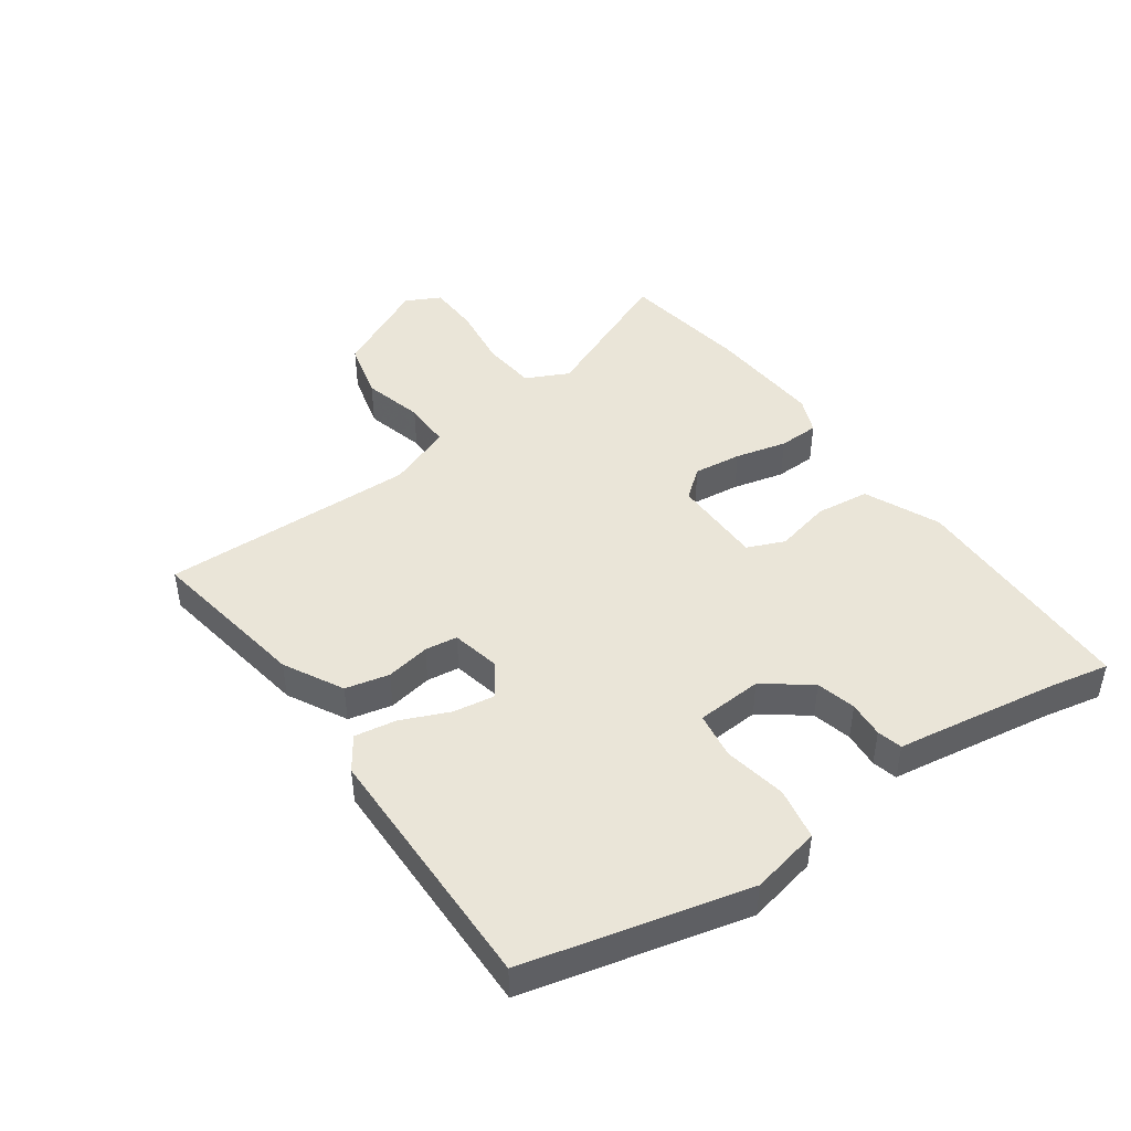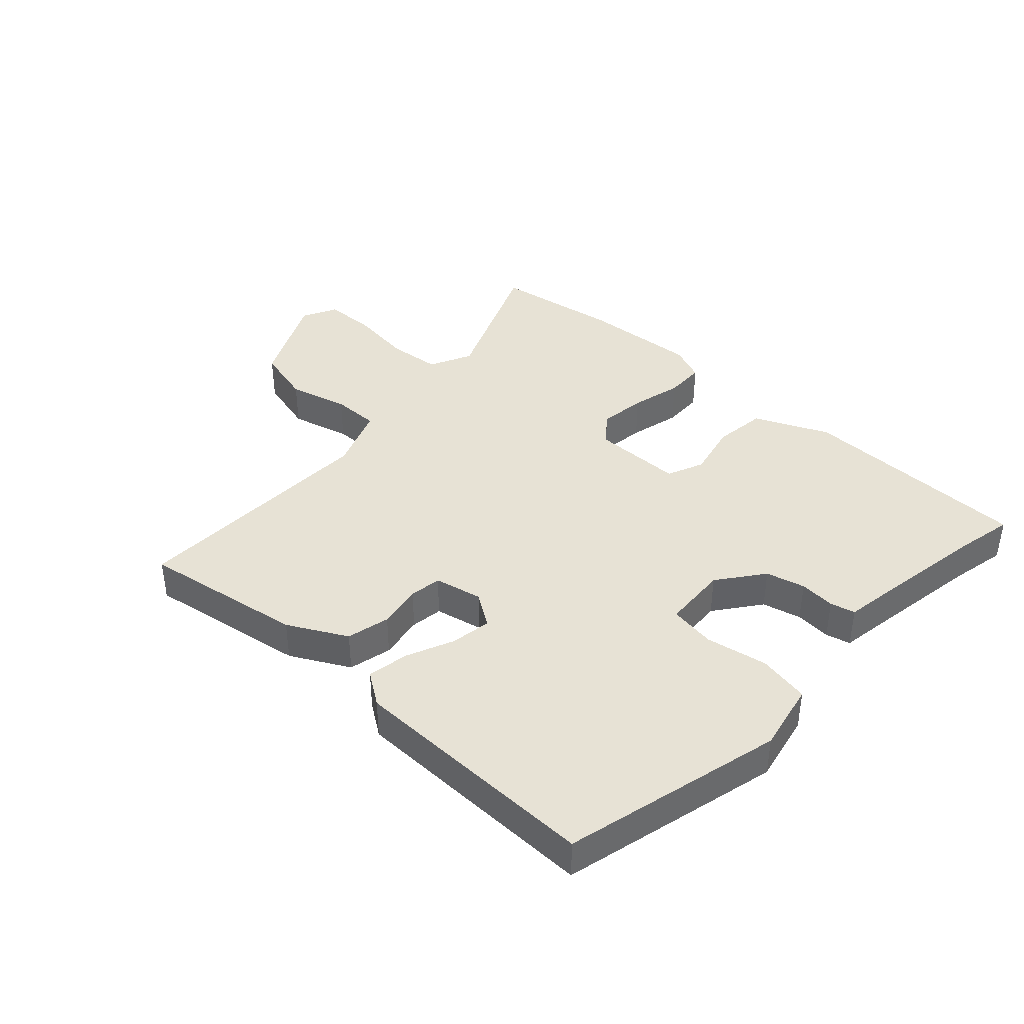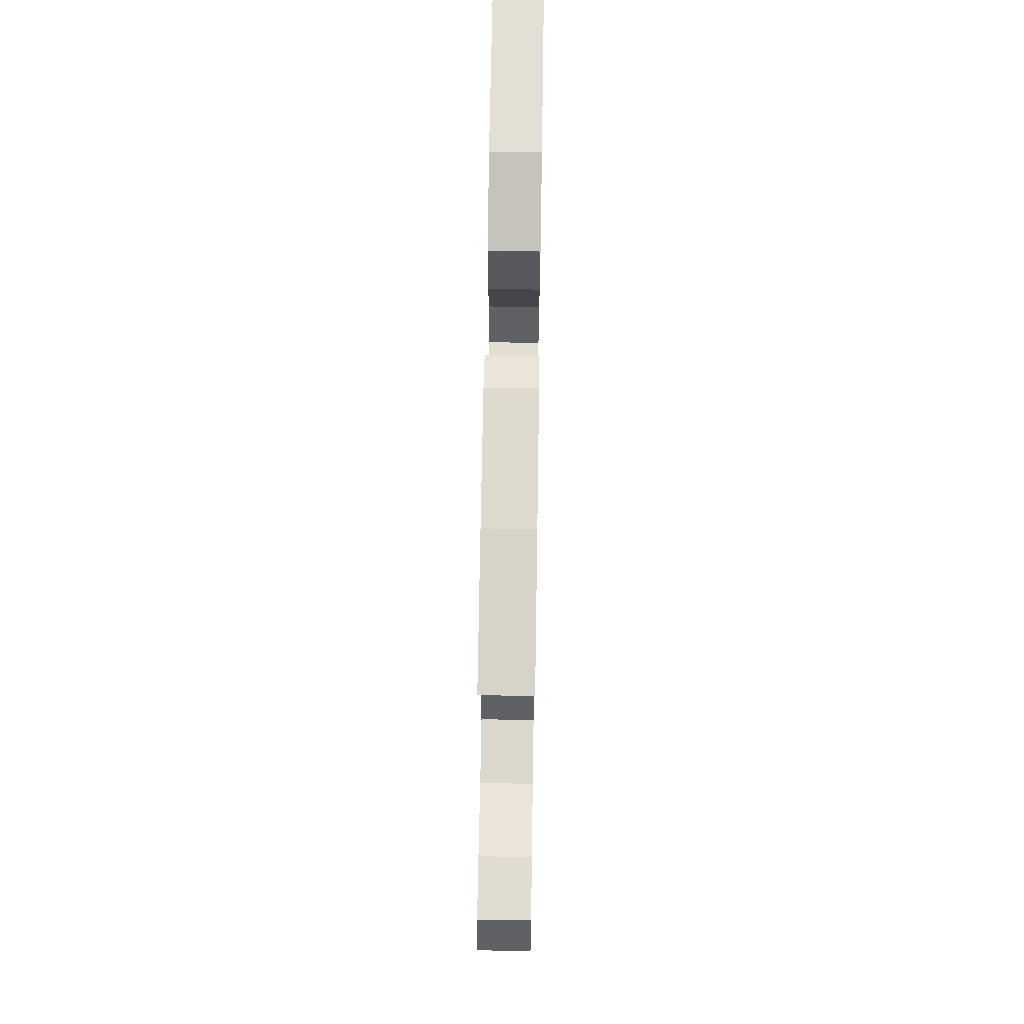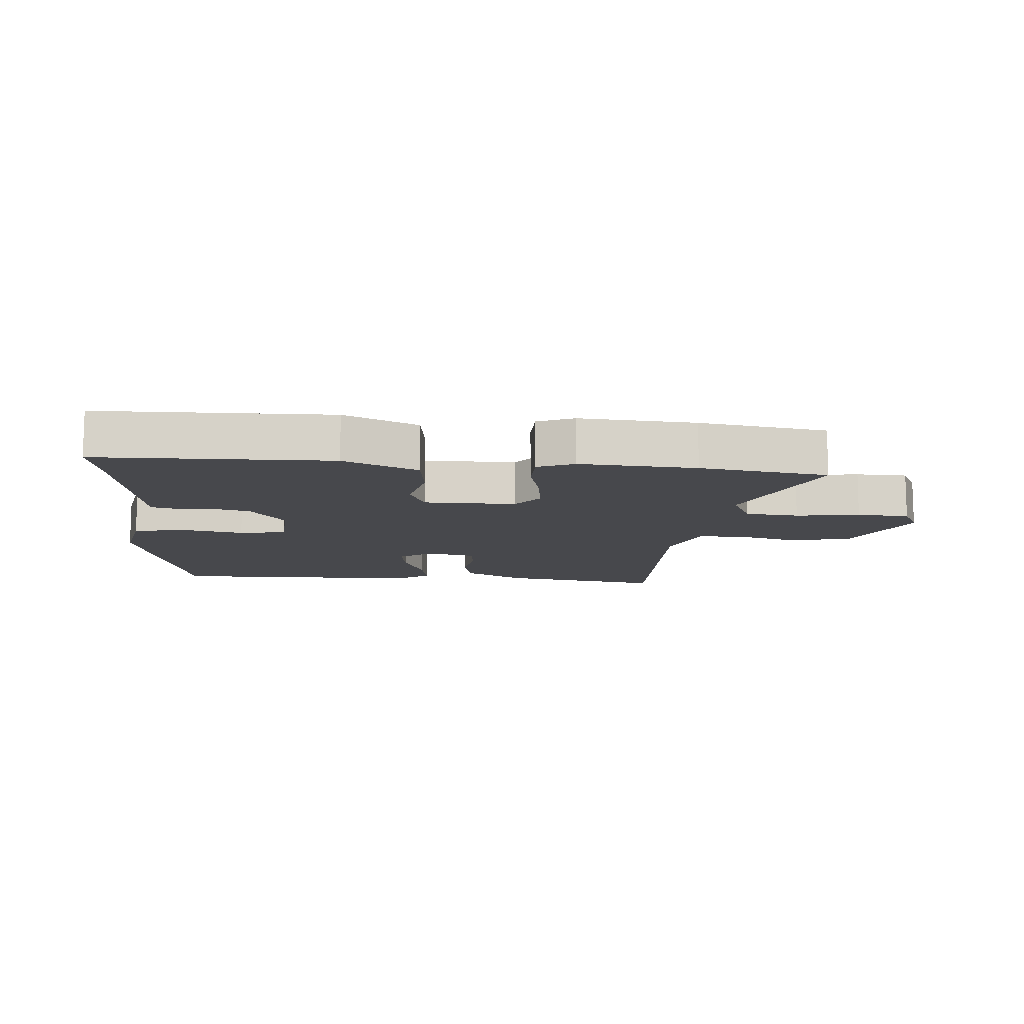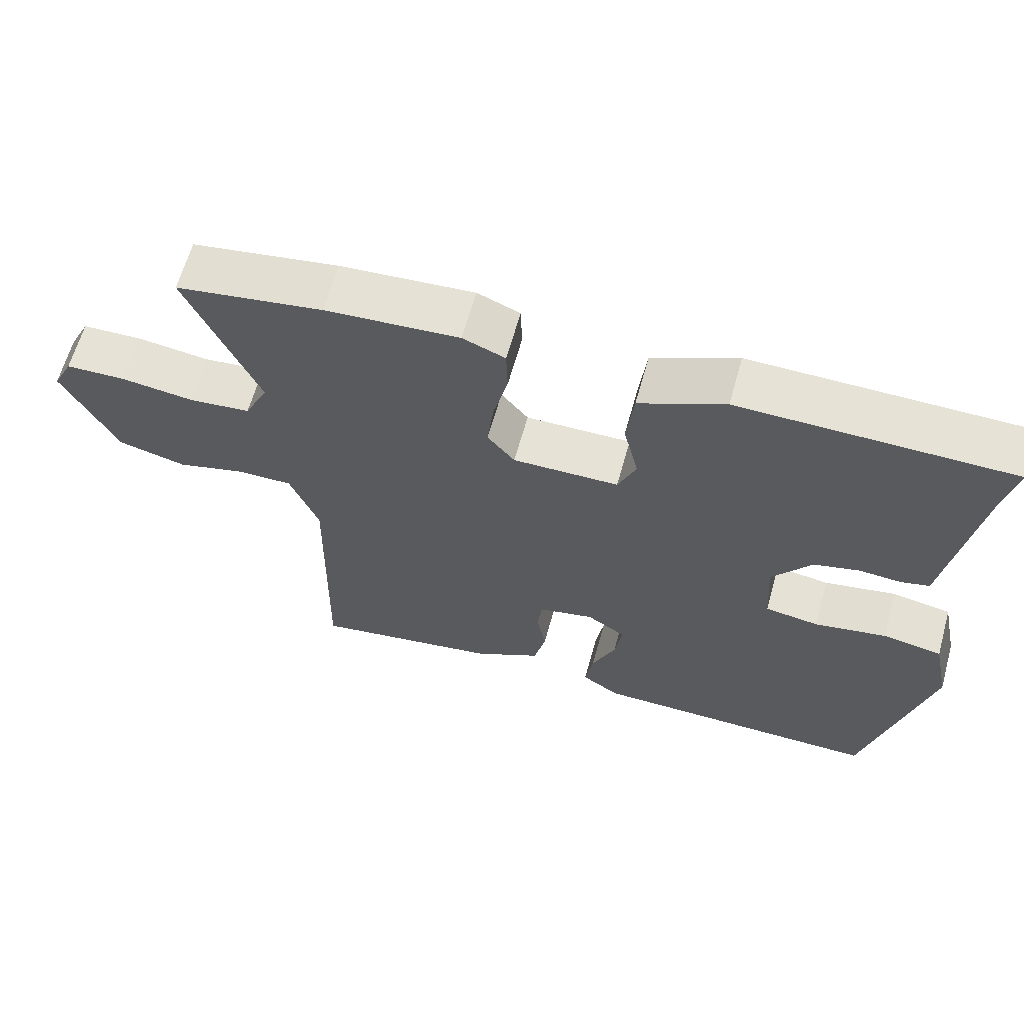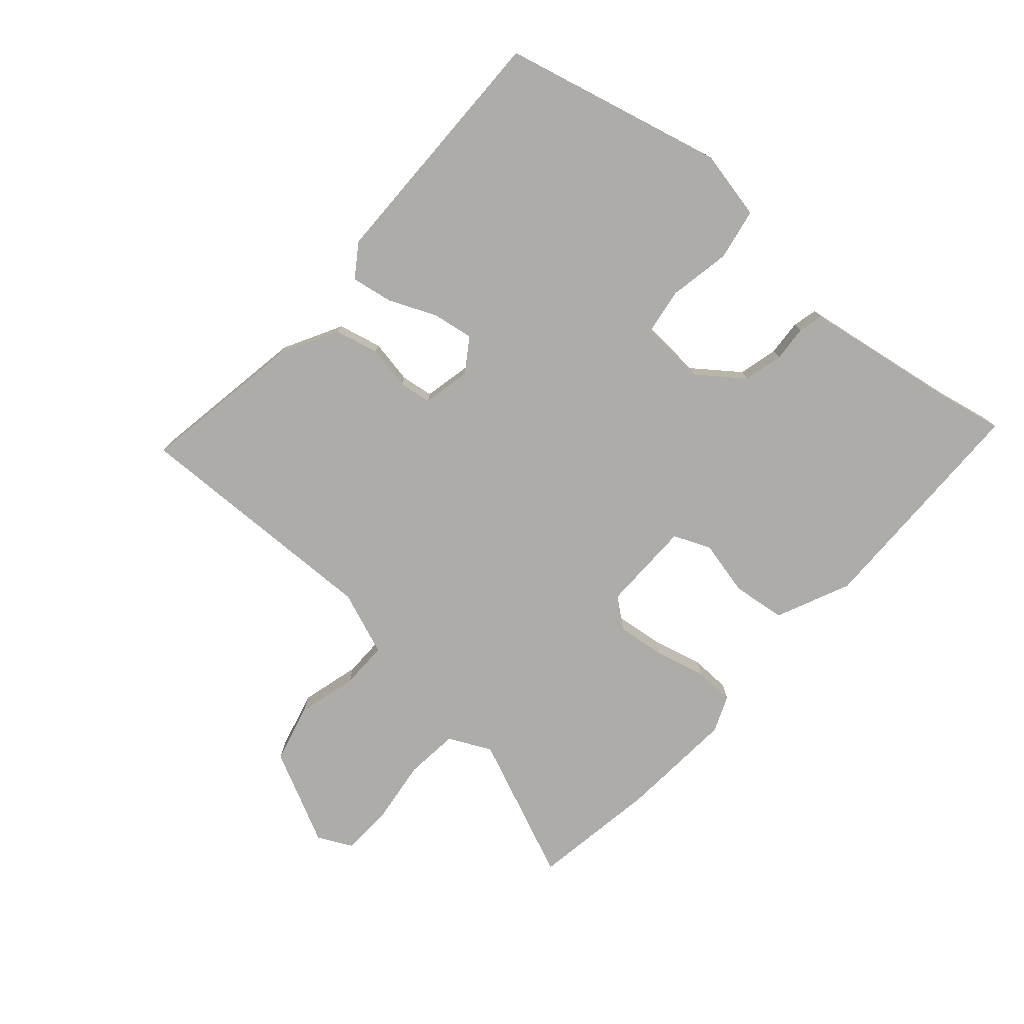
<metadata>
{"format":"obj","ext":"obj","renderer":"f3d","projection":"perspective","resolution":1024,"background":"white","views":[{"elev":45.4,"azim":-125.1,"up":"+Y"},{"elev":40.1,"azim":-136.9,"up":"+Y"},{"elev":66.9,"azim":90.9,"up":"+Z"},{"elev":-11.6,"azim":-4.2,"up":"+Y"},{"elev":63.4,"azim":-164.4,"up":"+Z"},{"elev":-76.8,"azim":-131.1,"up":"+Y"}]}
</metadata>
<code>
v 0.471 0.07 -0.533
v 0.209 0.07 -0.489
v 0.115 0.07 -0.438
v 0.099 0.07 -0.368
v 0.112 0.07 -0.297
v 0.105 0.07 -0.245
v 0.028 0.07 -0.228
v -0.026 0.07 -0.264
v -0.016 0.07 -0.33
v 0.017 0.07 -0.407
v 0.028 0.07 -0.474
v -0.025 0.07 -0.51
v -0.432 0.07 -0.513
v -0.518 0.07 -0.157
v -0.494 0.07 -0.045
v -0.411 0.07 -0.03
v -0.311 0.07 -0.049
v -0.236 0.07 -0.038
v -0.229 0.07 0.068
v -0.284 0.07 0.142
v -0.347 0.07 0.158
v -0.405 0.07 0.154
v -0.445 0.07 0.164
v -0.454 0.07 0.225
v -0.485 0.07 0.425
v -0.504 0.07 0.52
v -0.129 0.07 0.524
v -0.01 0.07 0.47
v 0 0.07 0.384
v -0.021 0.07 0.295
v 0.004 0.07 0.235
v 0.151 0.07 0.233
v 0.189 0.07 0.28
v 0.18 0.07 0.357
v 0.16 0.07 0.44
v 0.162 0.07 0.505
v 0.221 0.07 0.529
v 0.407 0.07 0.515
v 0.612 0.07 0.482
v 0.513 0.07 0.251
v 0.546 0.07 0.182
v 0.632 0.07 0.173
v 0.735 0.07 0.186
v 0.818 0.07 0.183
v 0.846 0.07 0.127
v 0.771 0.07 -0.024
v 0.676 0.07 -0.048
v 0.58 0.07 -0.022
v 0.503 0.07 -0.021
v 0.463 0.07 -0.124
v 0.471 0 -0.533
v 0.209 0 -0.489
v 0.115 0 -0.438
v 0.099 0 -0.368
v 0.112 0 -0.297
v 0.105 0 -0.245
v 0.028 0 -0.228
v -0.026 0 -0.264
v -0.016 0 -0.33
v 0.017 0 -0.407
v 0.028 0 -0.474
v -0.025 0 -0.51
v -0.432 0 -0.513
v -0.518 0 -0.157
v -0.494 0 -0.045
v -0.411 0 -0.03
v -0.311 0 -0.049
v -0.236 0 -0.038
v -0.229 0 0.068
v -0.284 0 0.142
v -0.347 0 0.158
v -0.405 0 0.154
v -0.445 0 0.164
v -0.454 0 0.225
v -0.485 0 0.425
v -0.504 0 0.52
v -0.129 0 0.524
v -0.01 0 0.47
v 0 0 0.384
v -0.021 0 0.295
v 0.004 0 0.235
v 0.151 0 0.233
v 0.189 0 0.28
v 0.18 0 0.357
v 0.16 0 0.44
v 0.162 0 0.505
v 0.221 0 0.529
v 0.407 0 0.515
v 0.612 0 0.482
v 0.513 0 0.251
v 0.546 0 0.182
v 0.632 0 0.173
v 0.735 0 0.186
v 0.818 0 0.183
v 0.846 0 0.127
v 0.771 0 -0.024
v 0.676 0 -0.048
v 0.58 0 -0.022
v 0.503 0 -0.021
v 0.463 0 -0.124
f 46 47 48
f 45 46 48
f 44 45 48
f 43 44 48
f 42 43 48
f 41 42 48 49
f 40 41 49 50
f 38 39 40
f 37 38 40
f 36 37 40
f 35 36 40
f 34 35 40
f 33 34 40 50
f 28 29 30
f 27 28 30
f 26 27 30
f 25 26 30
f 24 25 30 31
f 24 31 32
f 23 24 32
f 22 23 32
f 21 22 32
f 15 16 17
f 14 15 17
f 13 14 17
f 12 13 17
f 11 12 17
f 10 11 17
f 9 10 17
f 8 9 17 18
f 7 8 18 19
f 3 4 5
f 2 3 5
f 1 2 5
f 50 1 5
f 50 5 6
f 33 50 6
f 32 33 6
f 7 19 20
f 6 7 20
f 32 6 20
f 20 21 32
f 98 97 96
f 98 96 95
f 98 95 94
f 98 94 93
f 98 93 92
f 99 98 92 91
f 100 99 91 90
f 90 89 88
f 90 88 87
f 90 87 86
f 90 86 85
f 90 85 84
f 100 90 84 83
f 80 79 78
f 80 78 77
f 80 77 76
f 80 76 75
f 81 80 75 74
f 82 81 74
f 82 74 73
f 82 73 72
f 82 72 71
f 67 66 65
f 67 65 64
f 67 64 63
f 67 63 62
f 67 62 61
f 67 61 60
f 67 60 59
f 68 67 59 58
f 69 68 58 57
f 55 54 53
f 55 53 52
f 55 52 51
f 55 51 100
f 56 55 100
f 56 100 83
f 56 83 82
f 70 69 57
f 70 57 56
f 70 56 82
f 82 71 70
f 1 51 52 2
f 2 52 53 3
f 3 53 54 4
f 4 54 55 5
f 5 55 56 6
f 6 56 57 7
f 7 57 58 8
f 8 58 59 9
f 9 59 60 10
f 10 60 61 11
f 11 61 62 12
f 12 62 63 13
f 13 63 64 14
f 14 64 65 15
f 15 65 66 16
f 16 66 67 17
f 17 67 68 18
f 18 68 69 19
f 19 69 70 20
f 20 70 71 21
f 21 71 72 22
f 22 72 73 23
f 23 73 74 24
f 24 74 75 25
f 25 75 76 26
f 26 76 77 27
f 27 77 78 28
f 28 78 79 29
f 29 79 80 30
f 30 80 81 31
f 31 81 82 32
f 32 82 83 33
f 33 83 84 34
f 34 84 85 35
f 35 85 86 36
f 36 86 87 37
f 37 87 88 38
f 38 88 89 39
f 39 89 90 40
f 40 90 91 41
f 41 91 92 42
f 42 92 93 43
f 43 93 94 44
f 44 94 95 45
f 45 95 96 46
f 46 96 97 47
f 47 97 98 48
f 48 98 99 49
f 49 99 100 50
f 50 100 51 1

</code>
